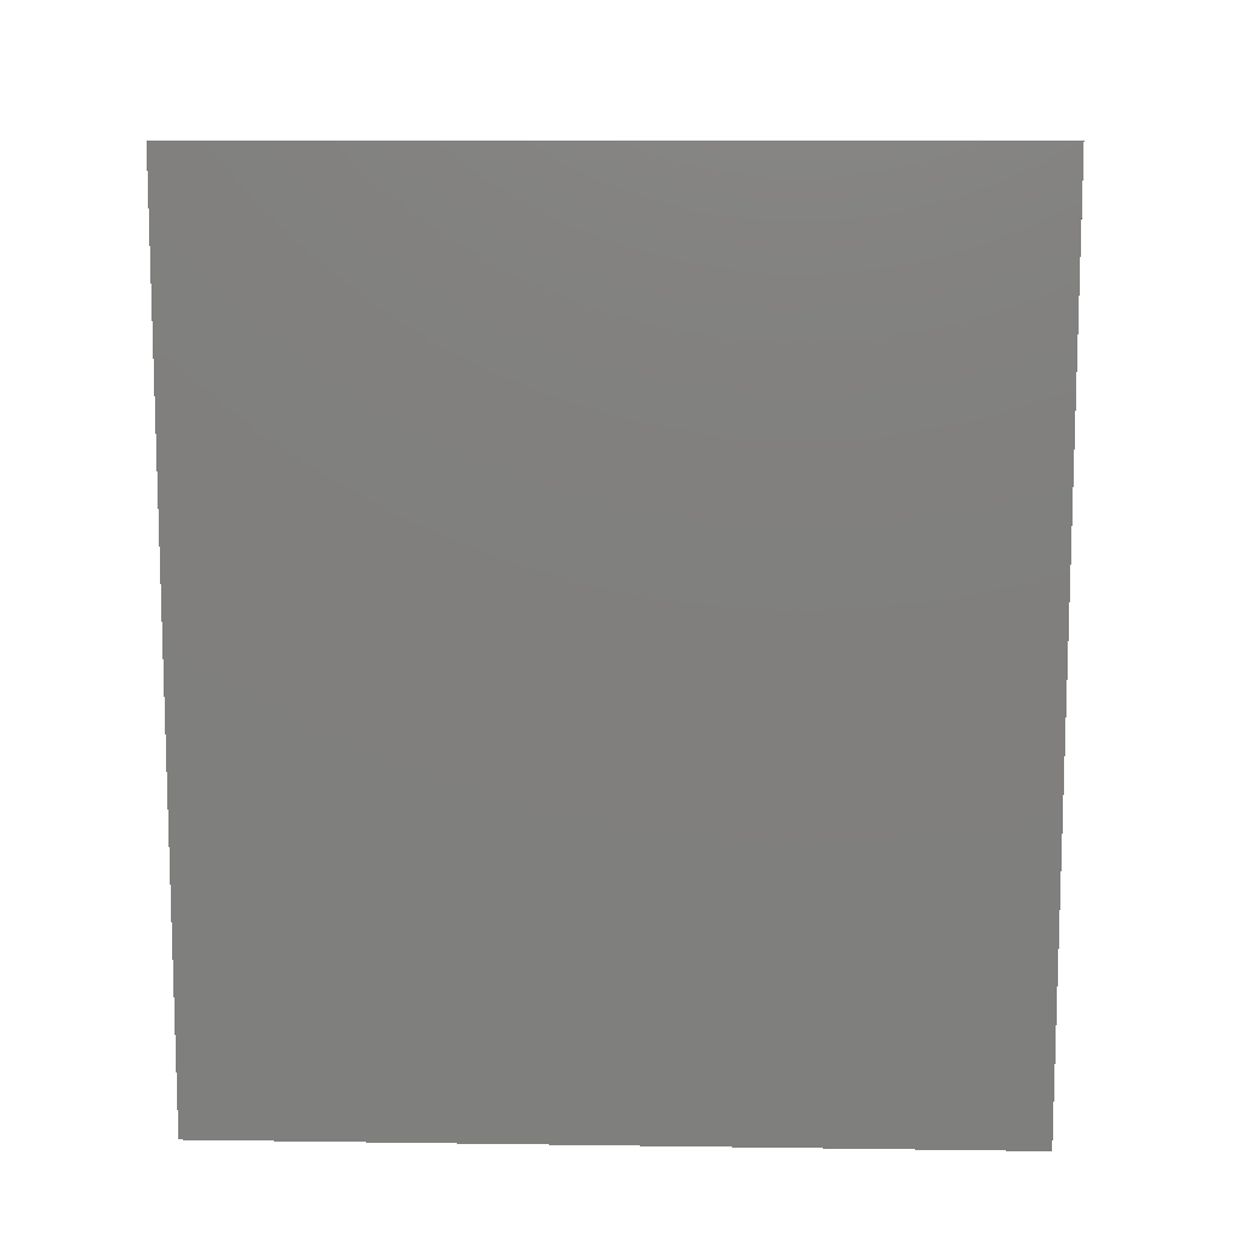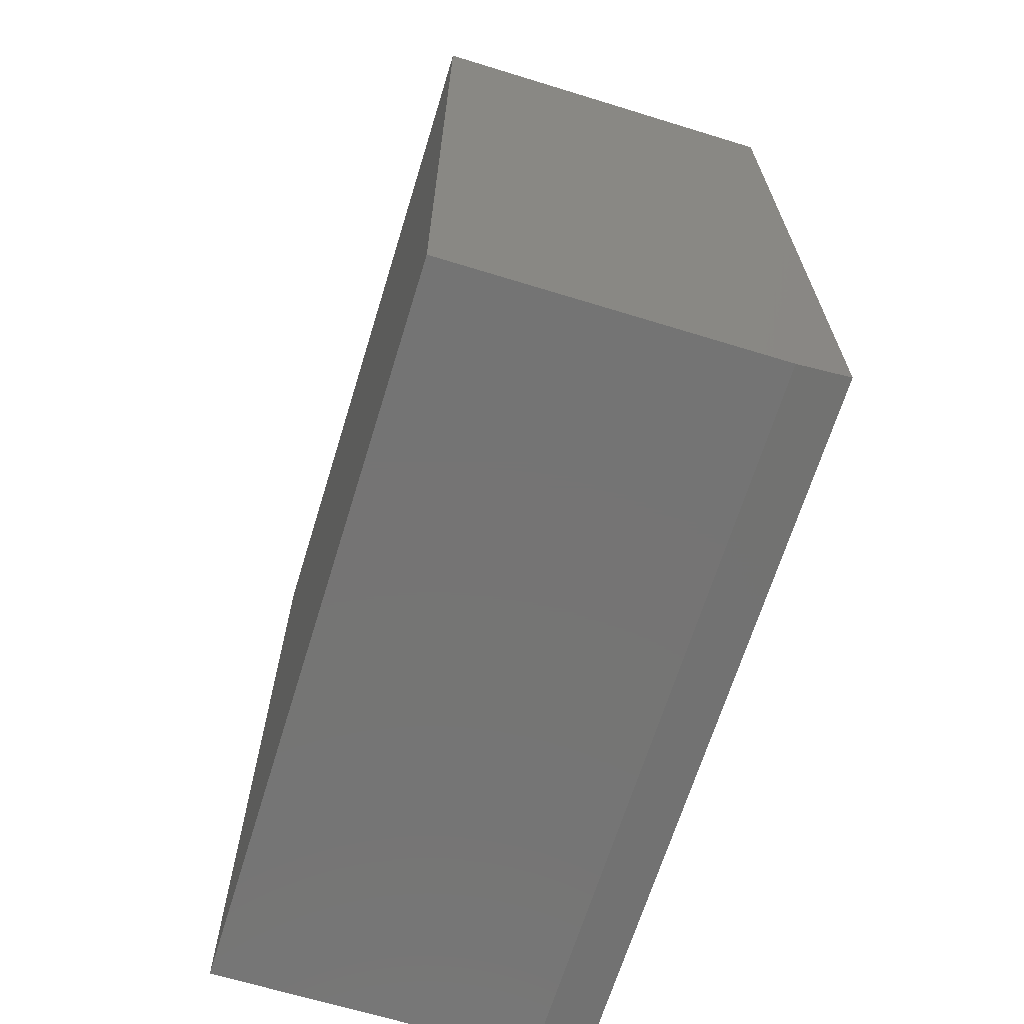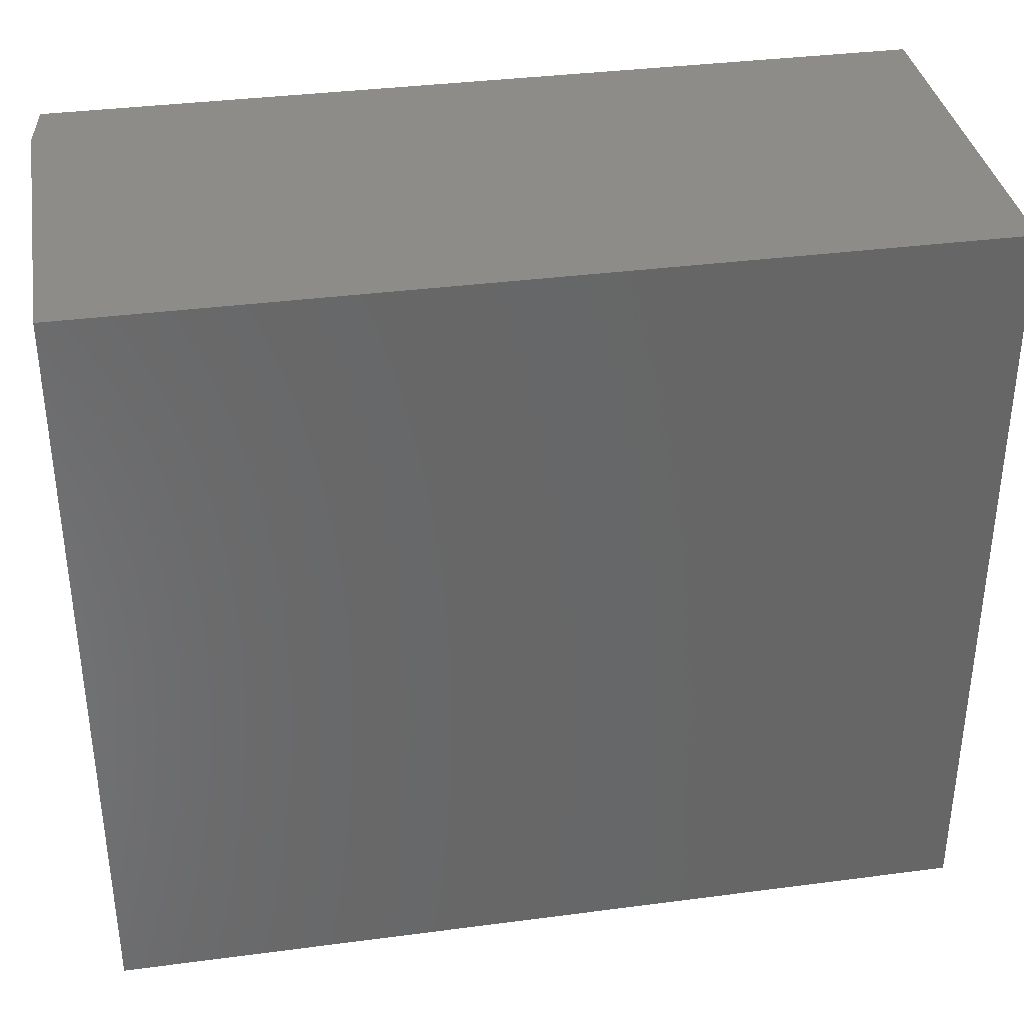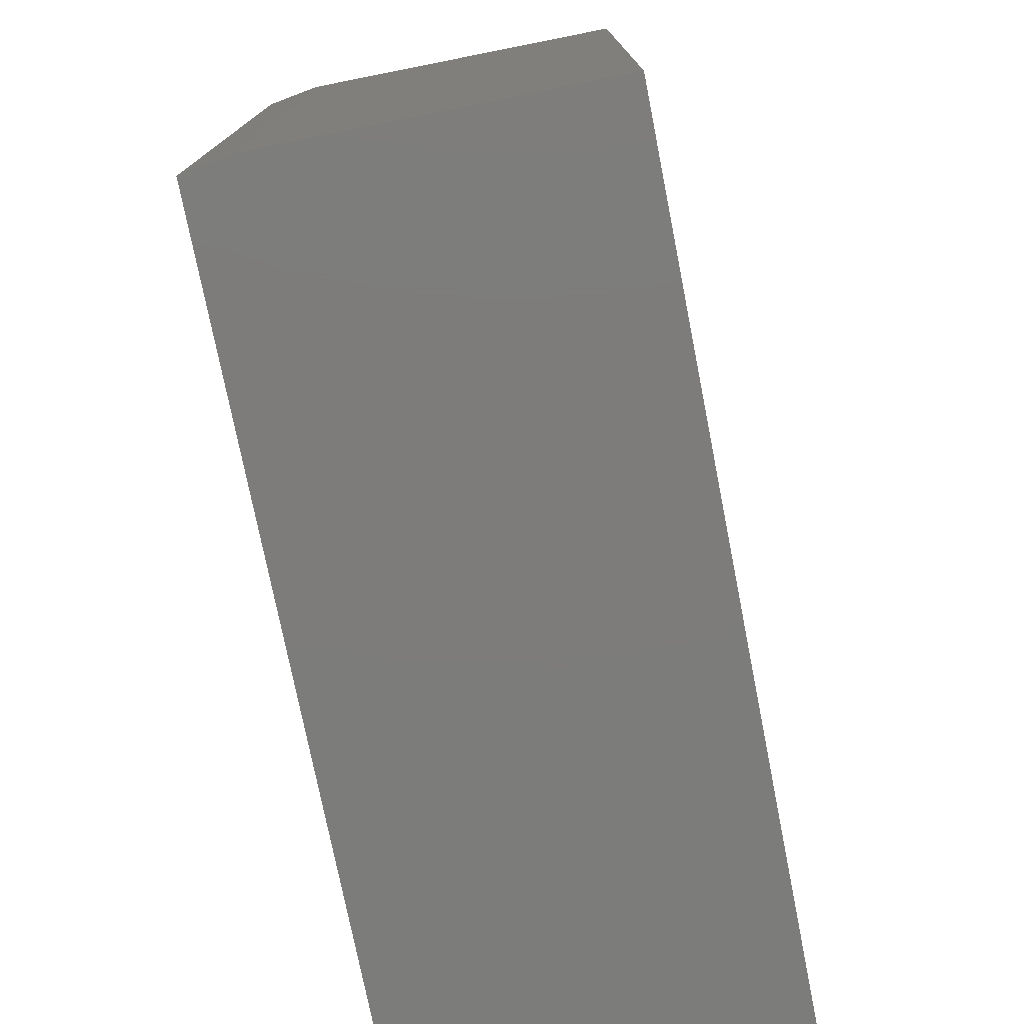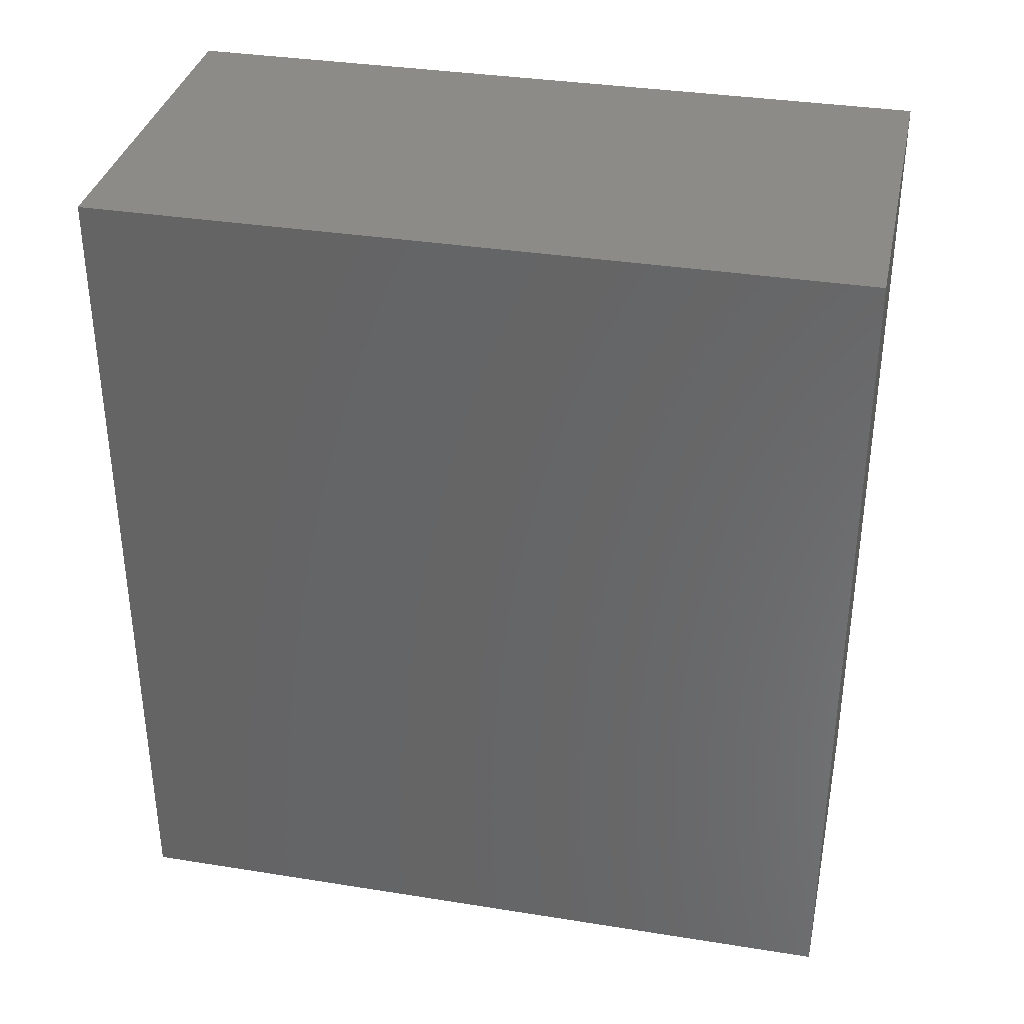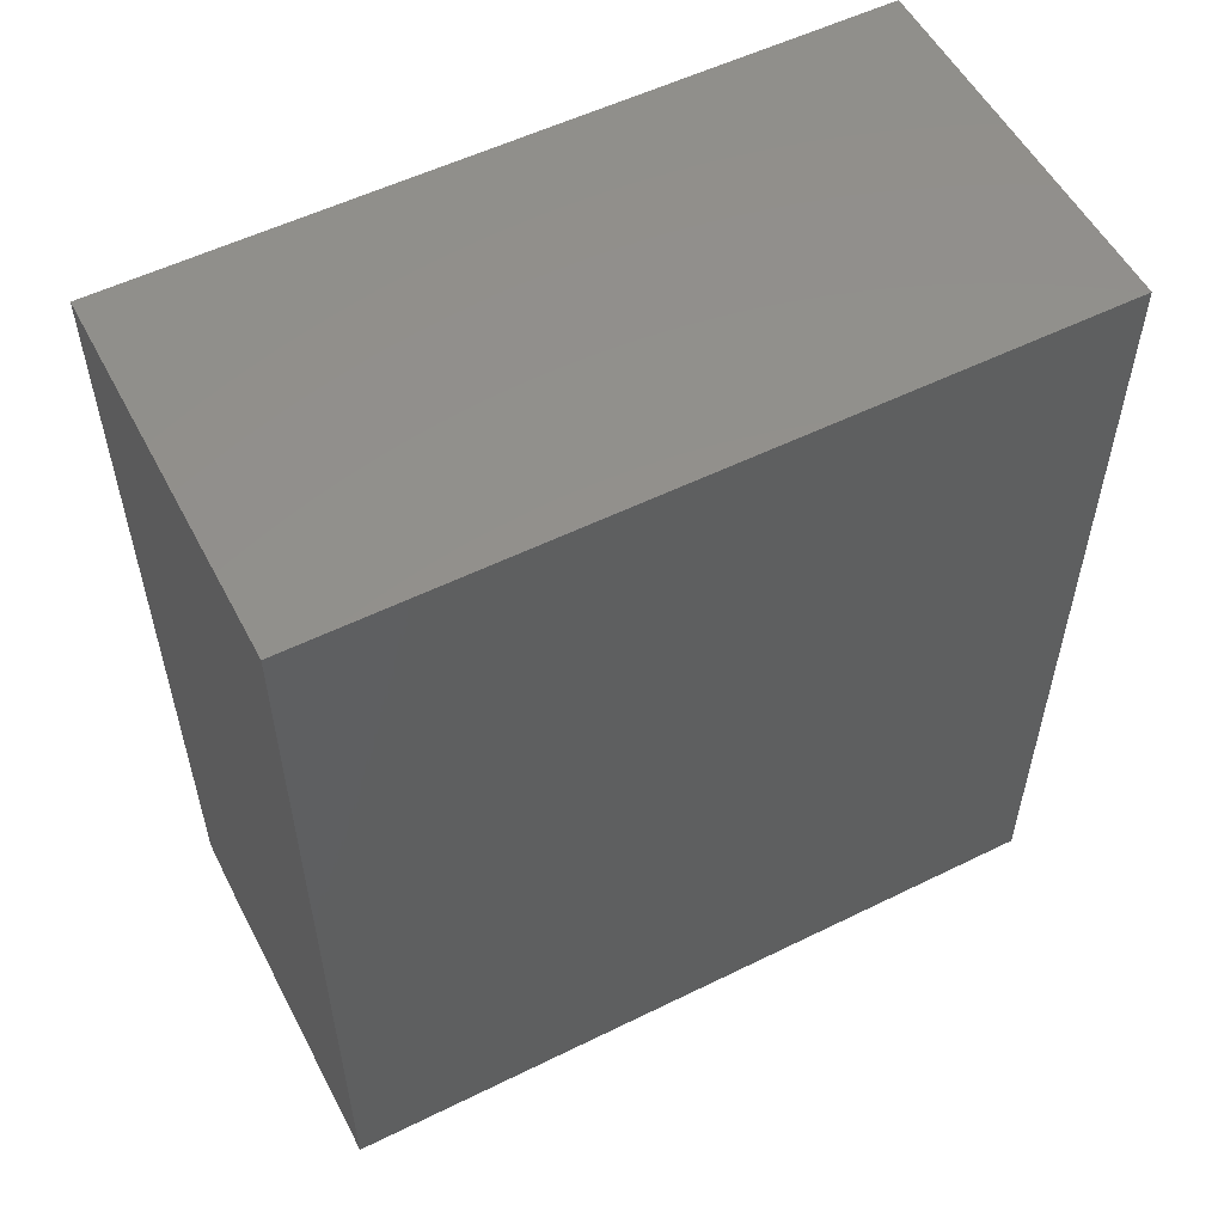
<metadata>
{"format":"stl","ext":"stl","renderer":"f3d","projection":"perspective","resolution":1024,"background":"white","views":[{"elev":10.2,"azim":-88.0,"up":"+Z"},{"elev":-66.8,"azim":-17.1,"up":"+Z"},{"elev":35.9,"azim":-99.8,"up":"+Y"},{"elev":-75.8,"azim":-168.8,"up":"+Y"},{"elev":35.0,"azim":102.0,"up":"+Z"},{"elev":54.7,"azim":-117.5,"up":"+Z"}]}
</metadata>
<code>
# stl→obj: 10 verts, 16 faces
v -0.1641 -0.3359 0
v -0.1641 0.3281 0
v 0.1246 -0.3359 0
v 0.1246 0.3281 0
v -0.1641 0.3281 0.75
v 0.1715 0.3281 0.75
v 0.1715 0.3281 0.007812
v 0.1715 -0.3359 0.007812
v 0.1715 -0.3359 0.75
v -0.1641 -0.3359 0.75
f 1 2 3
f 3 2 4
f 5 6 2
f 2 6 7
f 2 7 4
f 8 7 9
f 9 7 6
f 9 10 8
f 8 10 1
f 8 1 3
f 8 3 7
f 7 3 4
f 10 9 5
f 5 9 6
f 2 1 5
f 5 1 10

</code>
